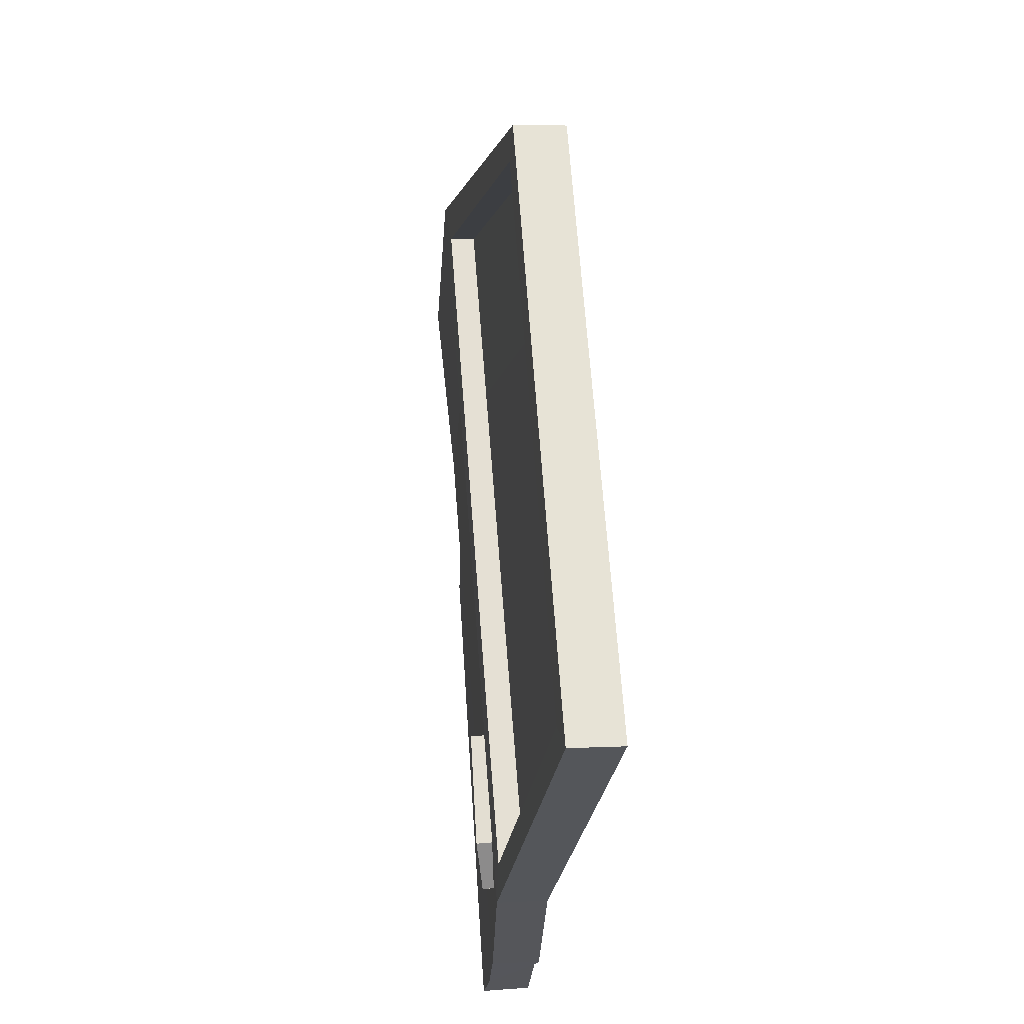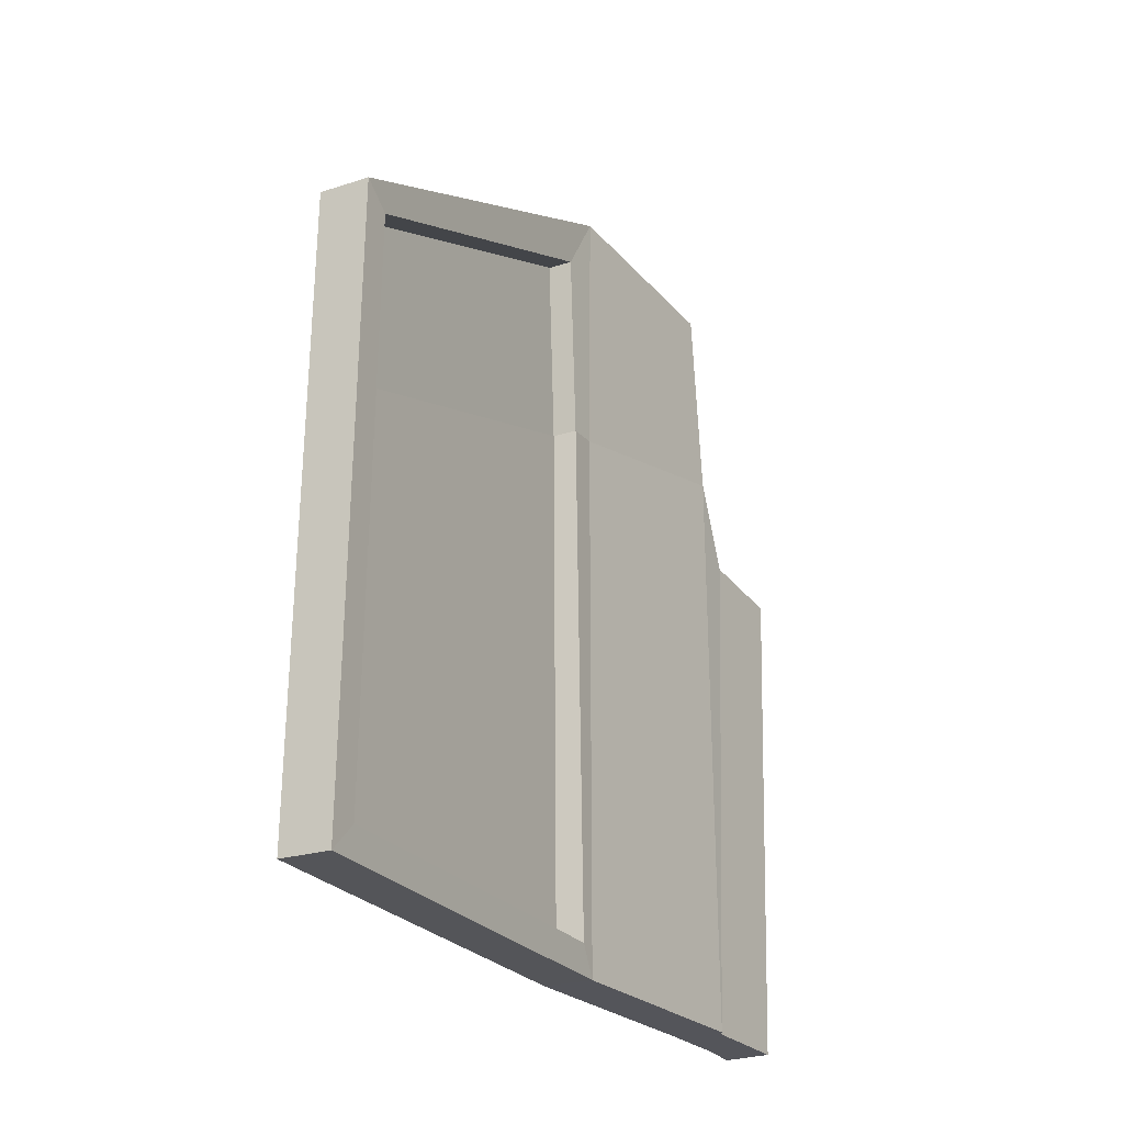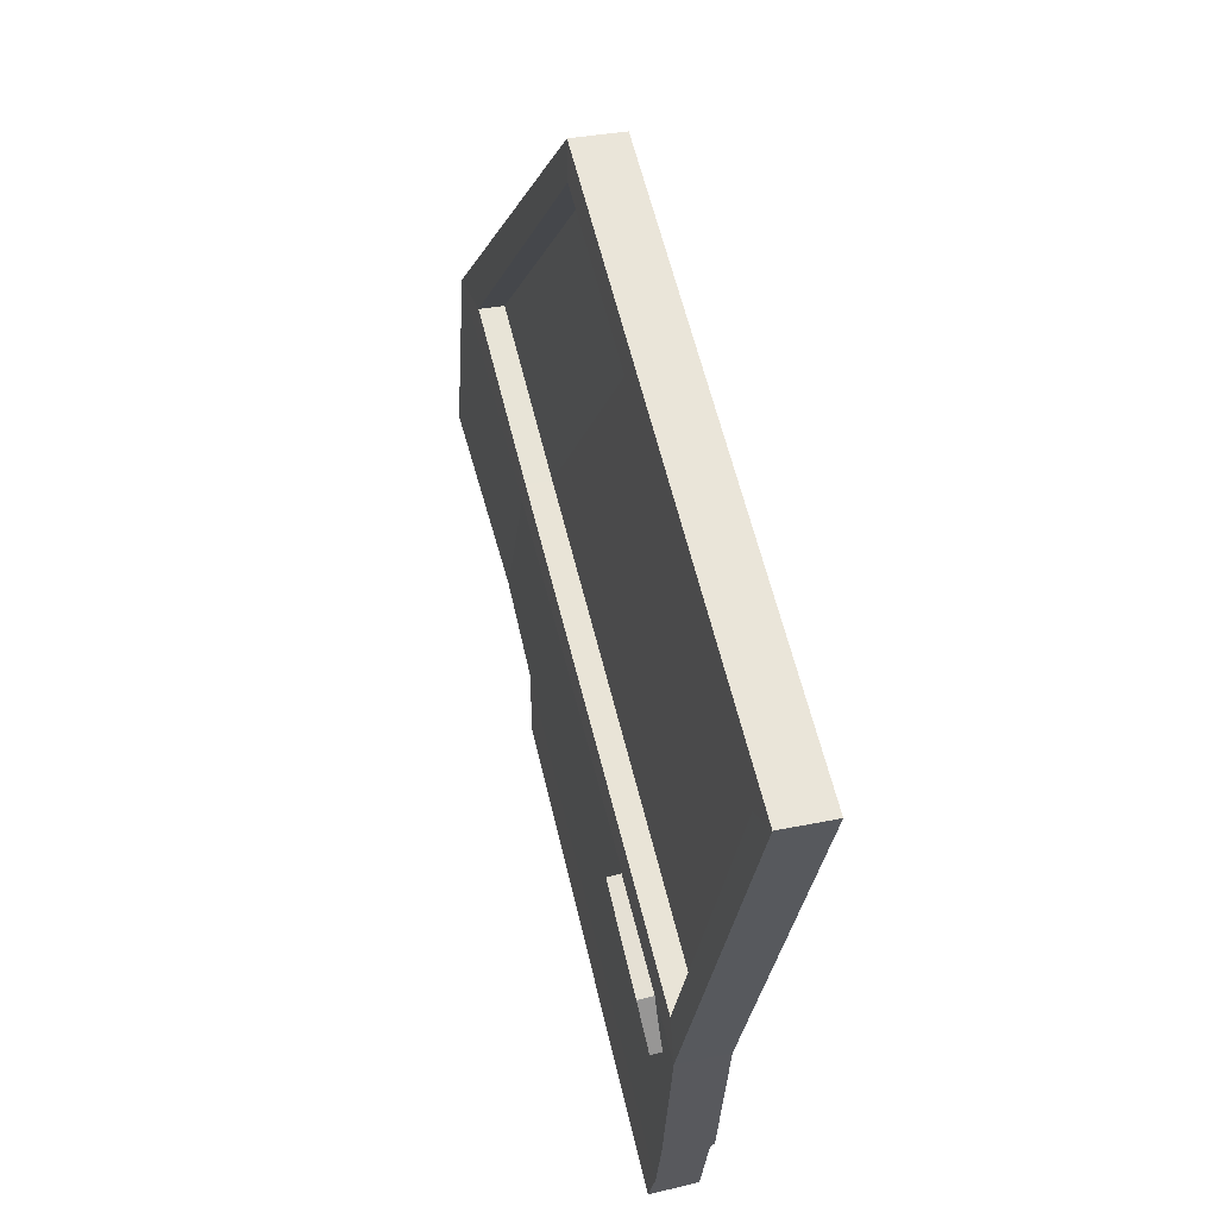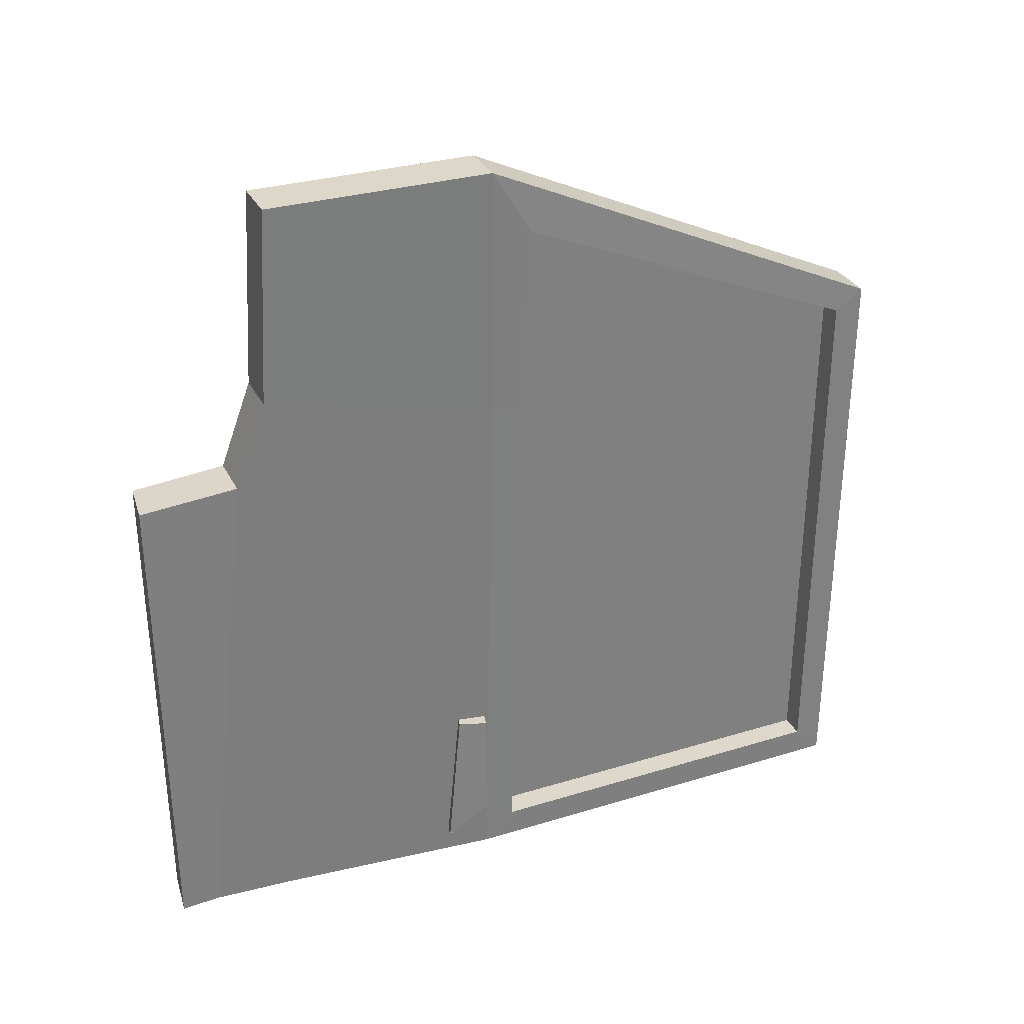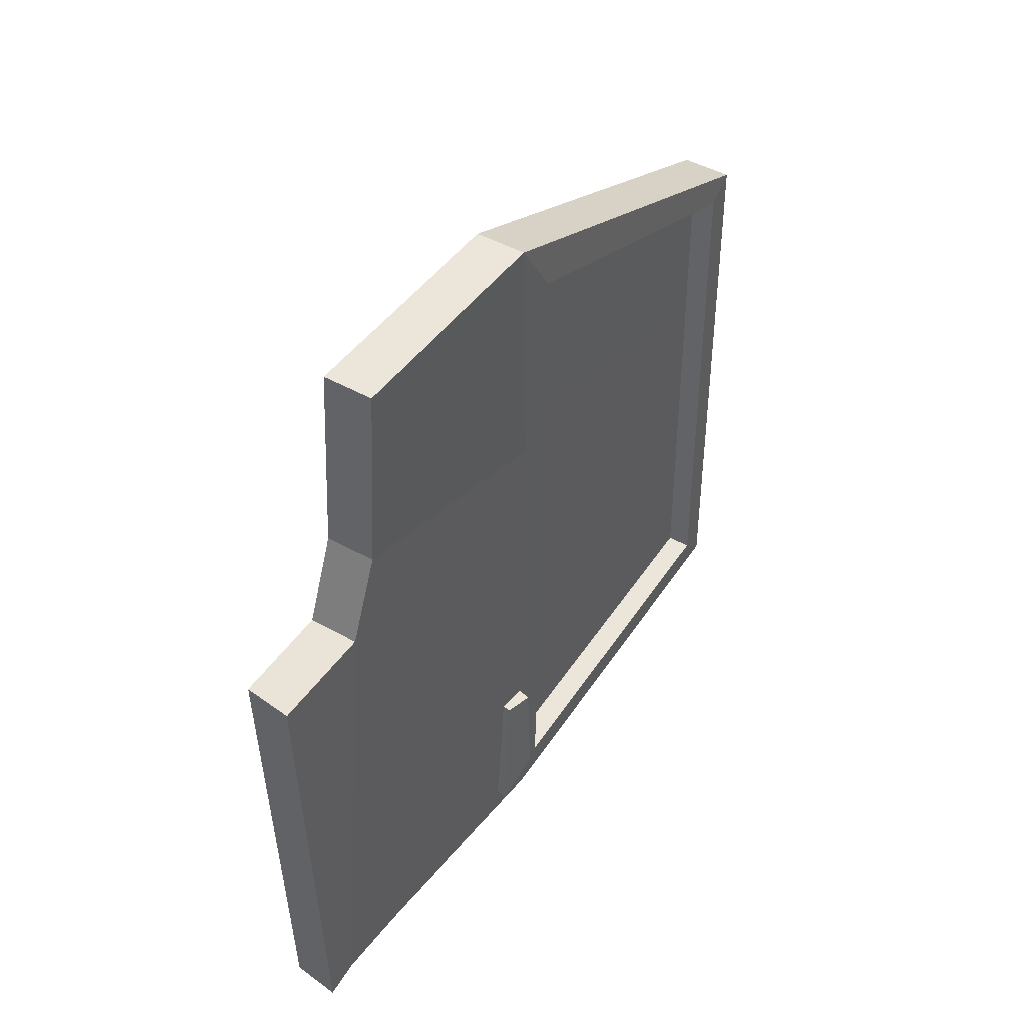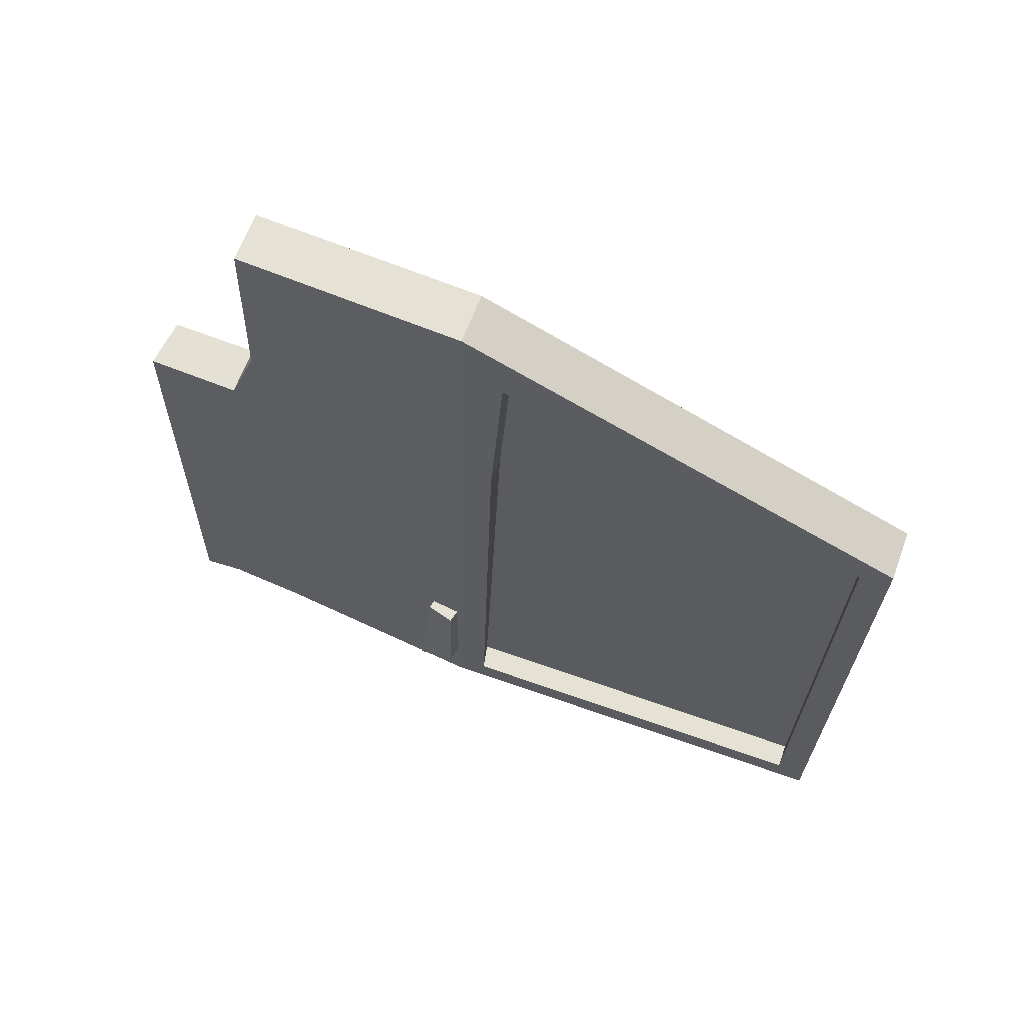
<metadata>
{"format":"obj","ext":"obj","renderer":"f3d","projection":"perspective","resolution":1024,"background":"white","views":[{"elev":63.6,"azim":174.7,"up":"+Y"},{"elev":-25.4,"azim":-144.8,"up":"+Z"},{"elev":60.5,"azim":165.1,"up":"+Y"},{"elev":31.8,"azim":73.7,"up":"+Z"},{"elev":48.1,"azim":39.4,"up":"+Z"},{"elev":65.2,"azim":117.0,"up":"+Z"}]}
</metadata>
<code>
o Van_Door_F_L
v 2.448 1.68 0.6766
v 2.277 1.559 -2.294
v 2.207 2.587 -0.2681
v 2.192 3.97 -0.1373
v 2.381 2.652 0.4457
v 2.006 4.049 -0.7369
v 2.257 1.5 -0.4041
v 2.24 3.944 -2.191
v 2.422 2.566 -2.182
v 2.253 1.619 -0.07542
v 2.502 1.16 -2.292
v 2.269 1.16 -0.4484
v 2.453 1.16 -0.4453
v 2.318 1.16 -2.295
v 2.437 1.641 -0.07229
v 2.238 2.504 -2.184
v 2.056 3.921 -2.193
v 2.441 1.522 -0.401
v 2.197 2.632 0.4405
v 2.206 3.962 -0.732
v 2.392 2.607 -0.2649
v 2.461 1.606 -2.291
v 2.009 3.947 -0.1413
v 2.478 1.303 -2.292
v 2.264 1.659 0.6734
v 2.294 1.539 -2.295
v 2.39 2.508 0.6899
v 2.175 4.078 -0.06665
v 2.19 4.07 -0.7337
v 2.227 4.05 -2.301
v 2.439 2.451 -2.29
v 2.405 2.5 -0.2577
v 2.206 2.486 0.6867
v 2.221 2.478 -0.2608
v 1.991 4.057 -0.06978
v 2.022 3.939 -0.7351
v 2.043 4.029 -2.304
v 2.255 2.43 -2.293
v 2.101 3.958 -0.1393
v 2.114 3.951 -0.7336
v 2.148 3.933 -2.192
v 2.33 2.535 -2.183
v 2.3 2.597 -0.2665
v 2.289 2.642 0.4431
v 2.101 3.958 -0.1393
v 2.114 3.951 -0.7336
v 2.148 3.933 -2.192
v 2.33 2.535 -2.183
v 2.3 2.597 -0.2665
v 2.289 2.642 0.4431
v 2.493 2.442 -2.06
v 2.479 2.443 -1.643
v 2.484 2.282 -2.185
v 2.465 2.336 -1.635
v 2.391 2.292 -2.189
v 2.373 2.345 -1.639
v 2.401 2.451 -2.063
v 2.387 2.453 -1.646
f 31 22 2 38
f 13 12 14 11
f 22 24 26 2
f 1 27 33 25
f 7 10 2 26
f 38 2 10 34
f 41 40 36 17
f 18 15 10 7
f 33 34 10 25
f 11 14 26 24
f 27 1 15 32
f 14 12 7 26
f 31 32 15 22
f 39 40 20 4
f 18 24 22 15
f 11 24 18 13
f 18 7 12 13
f 30 31 38 37
f 27 28 35 33
f 29 30 37 6
f 15 1 25 10
f 28 29 6 35
f 5 4 28 27
f 20 8 30 29
f 8 9 31 30
f 9 21 32 31
f 4 20 29 28
f 21 5 27 32
f 19 3 34 33
f 36 23 35 6
f 16 17 37 38
f 17 36 6 37
f 3 16 38 34
f 23 19 33 35
f 42 41 17 16
f 42 16 3 43
f 43 3 19 44
f 39 4 5 44
f 23 39 44 19
f 21 43 44 5
f 9 42 43 21
f 9 8 41 42
f 23 36 40 39
f 8 20 40 41
f 52 54 53 51
f 58 57 55 56
f 51 53 55 57
f 53 54 56 55
f 54 52 58 56
f 52 51 57 58
f 48 47 46 49
f 46 45 50 49

</code>
